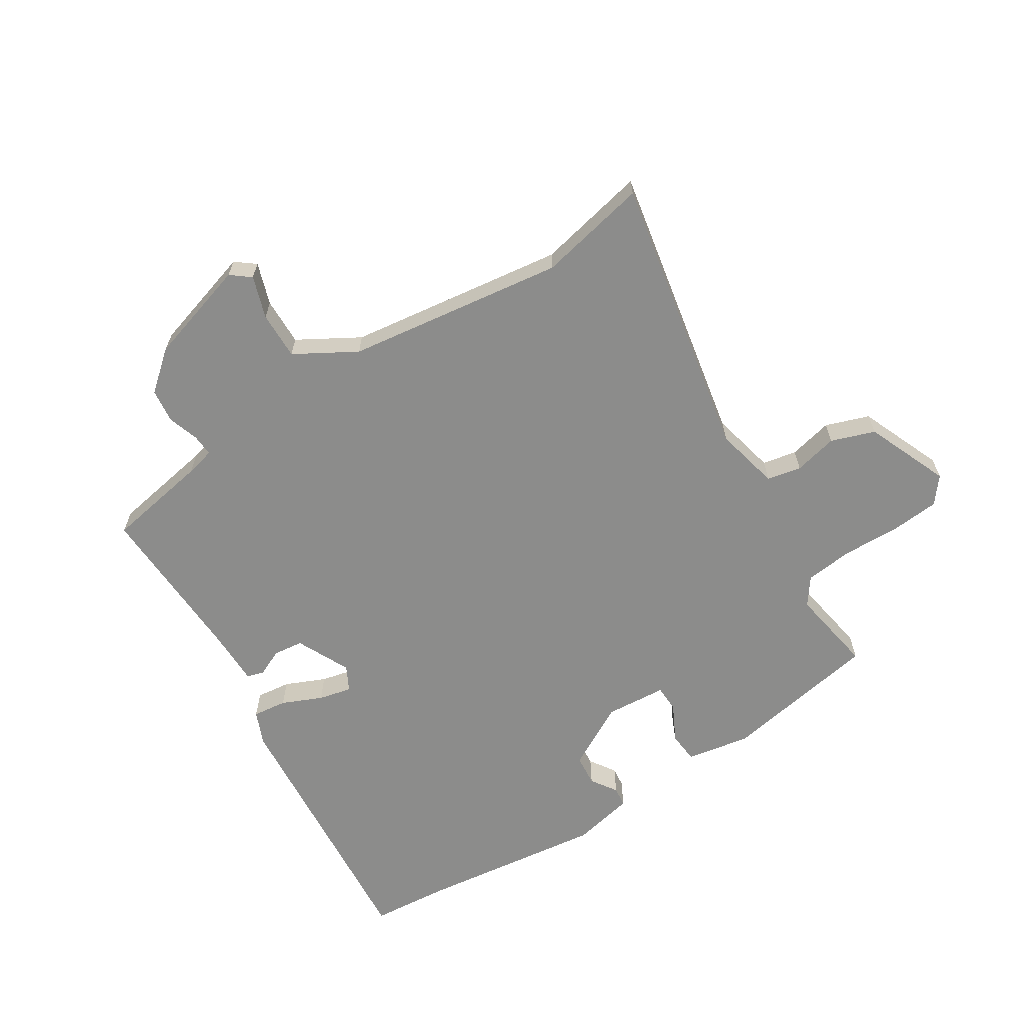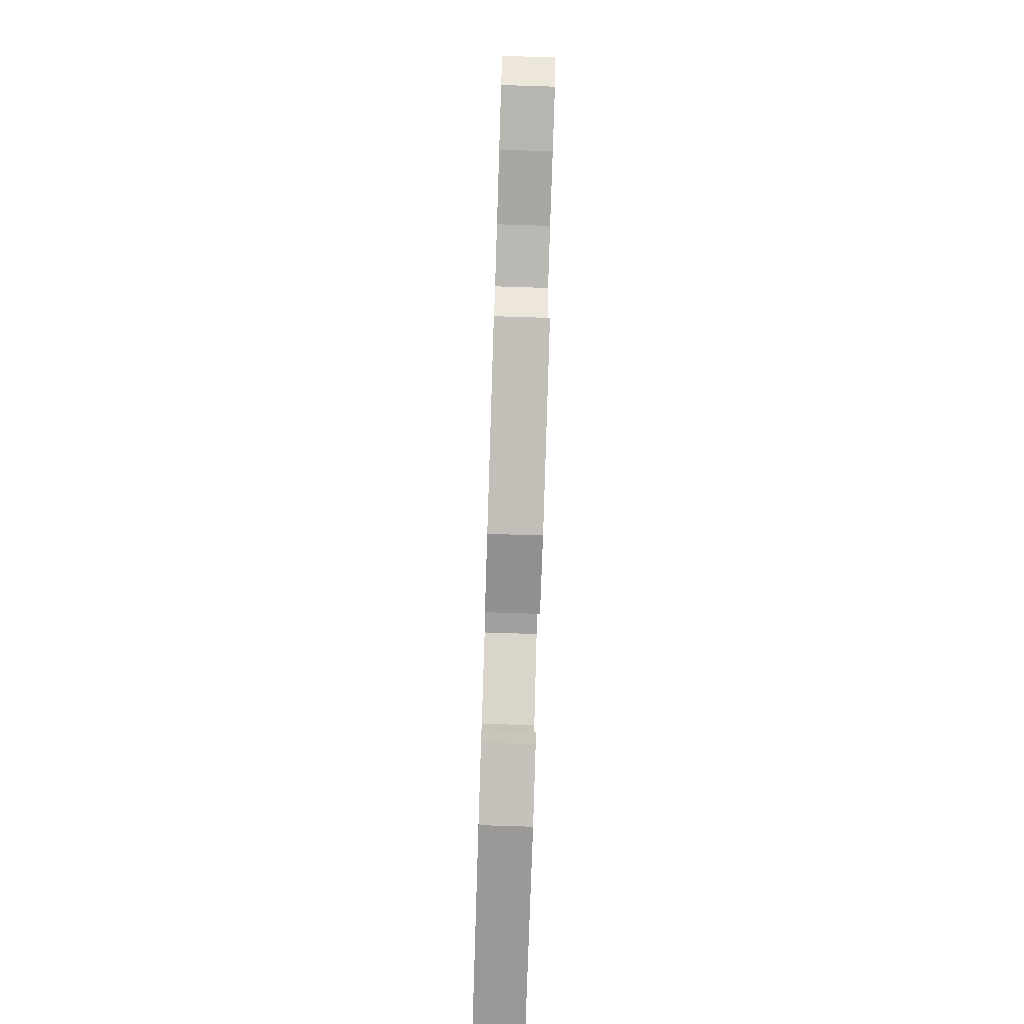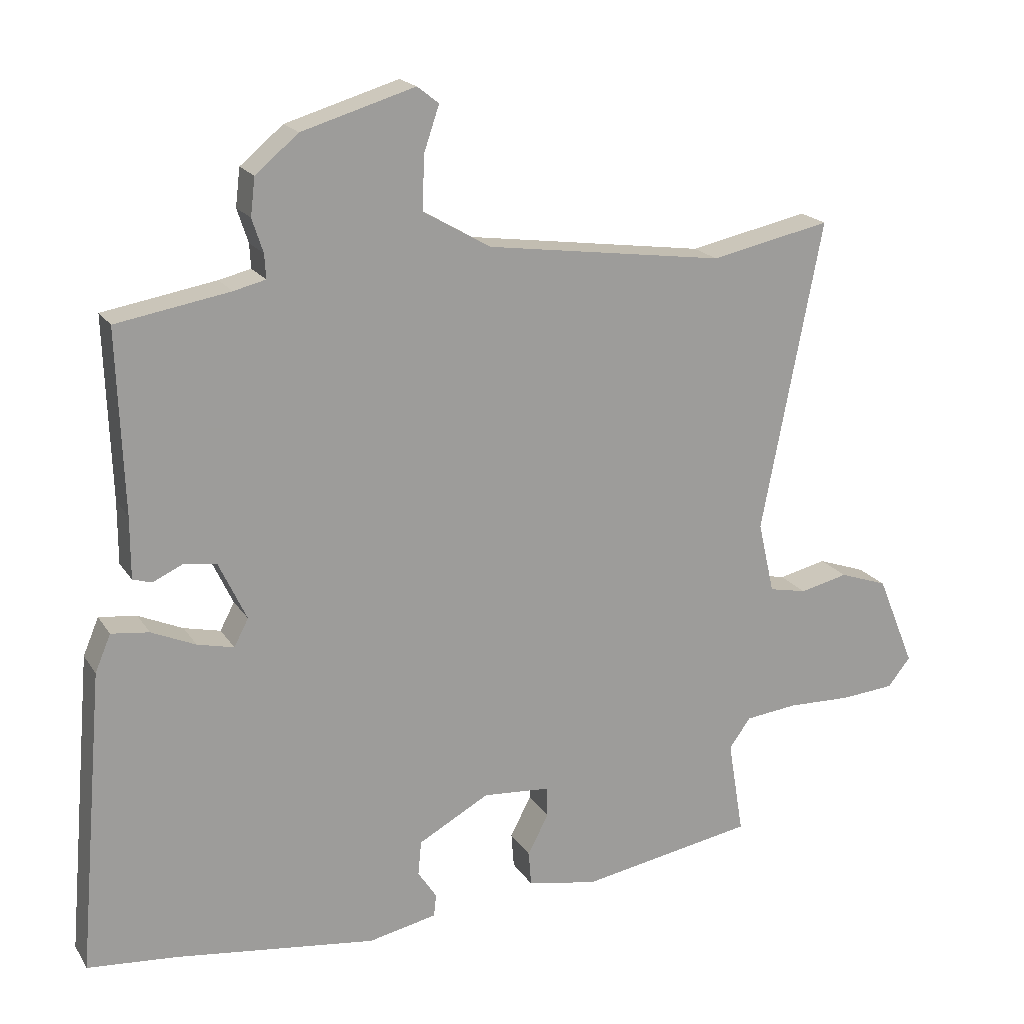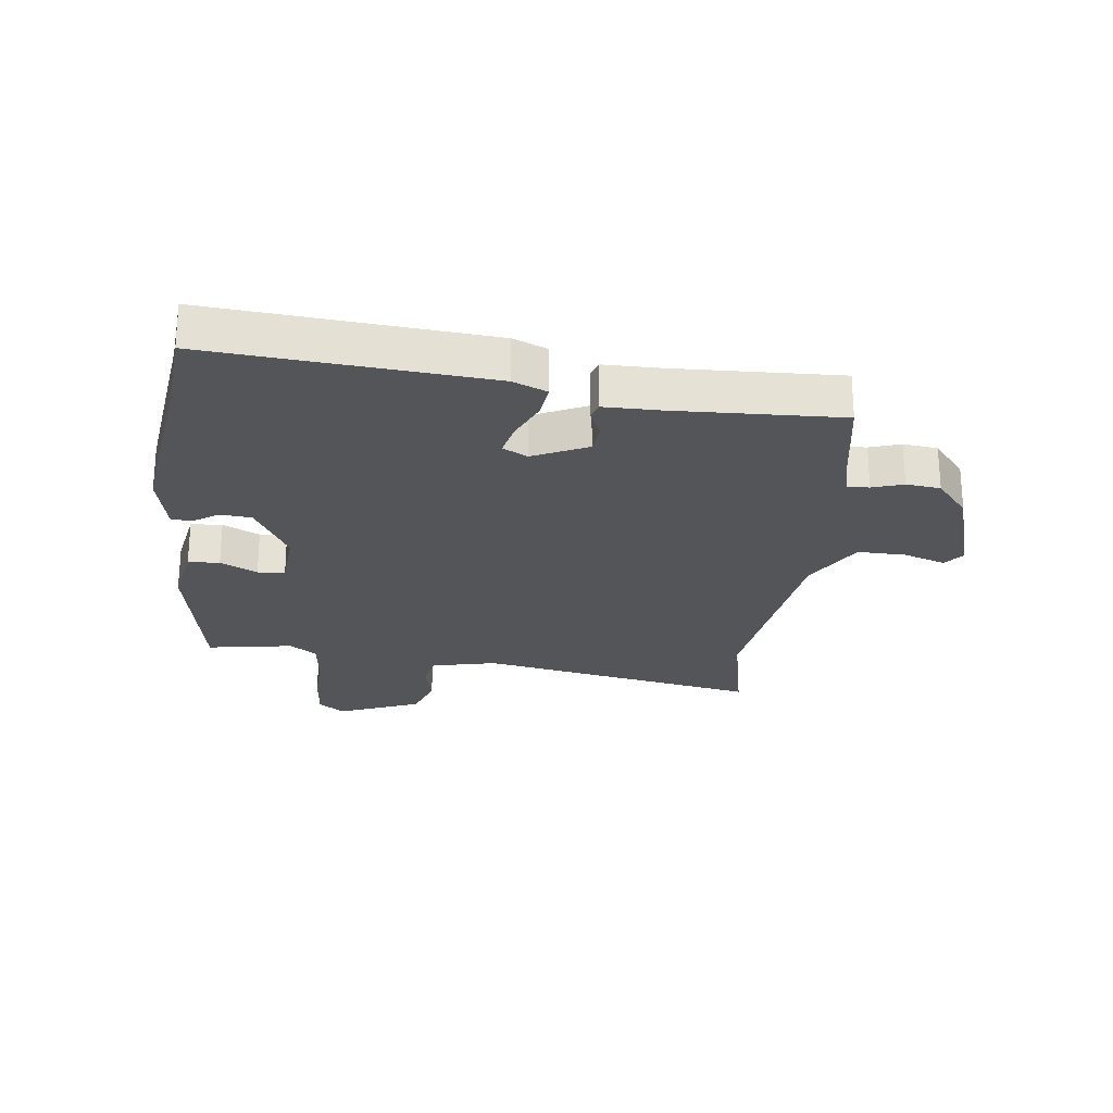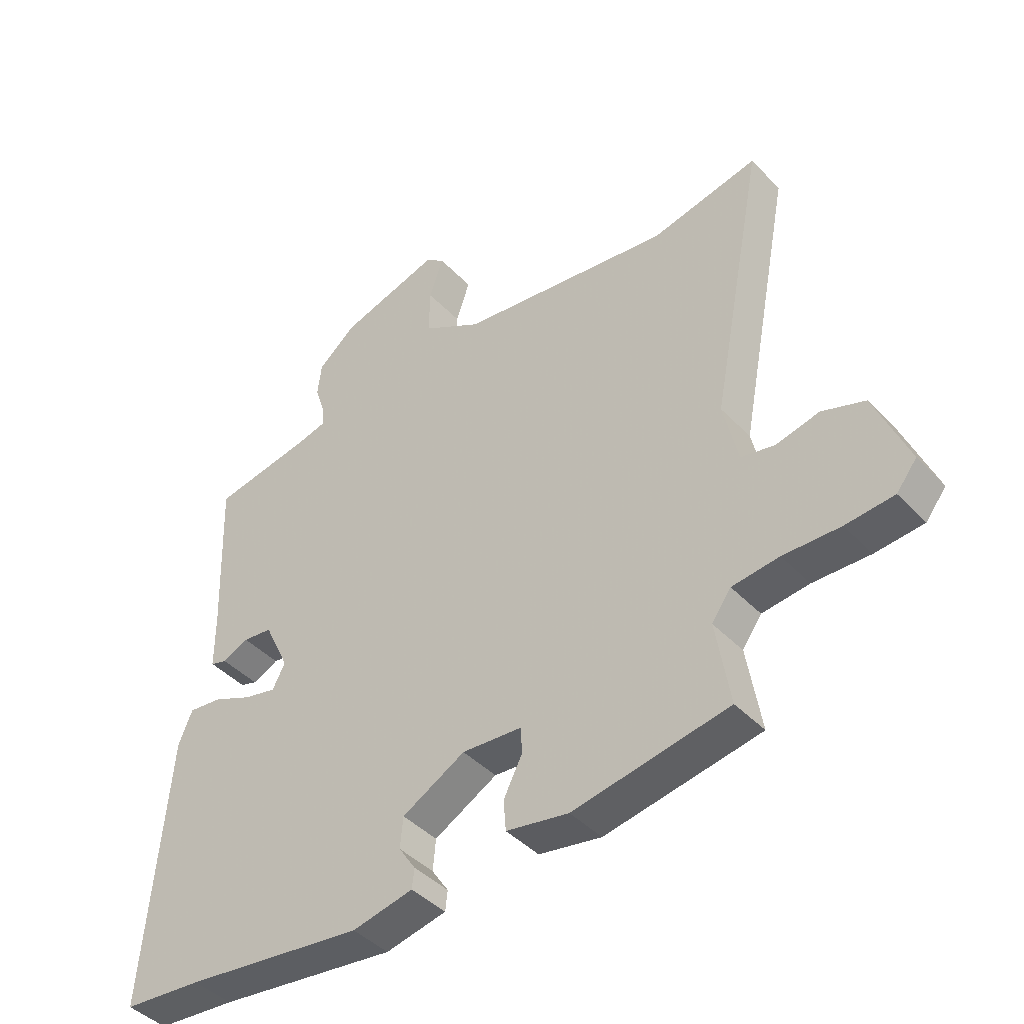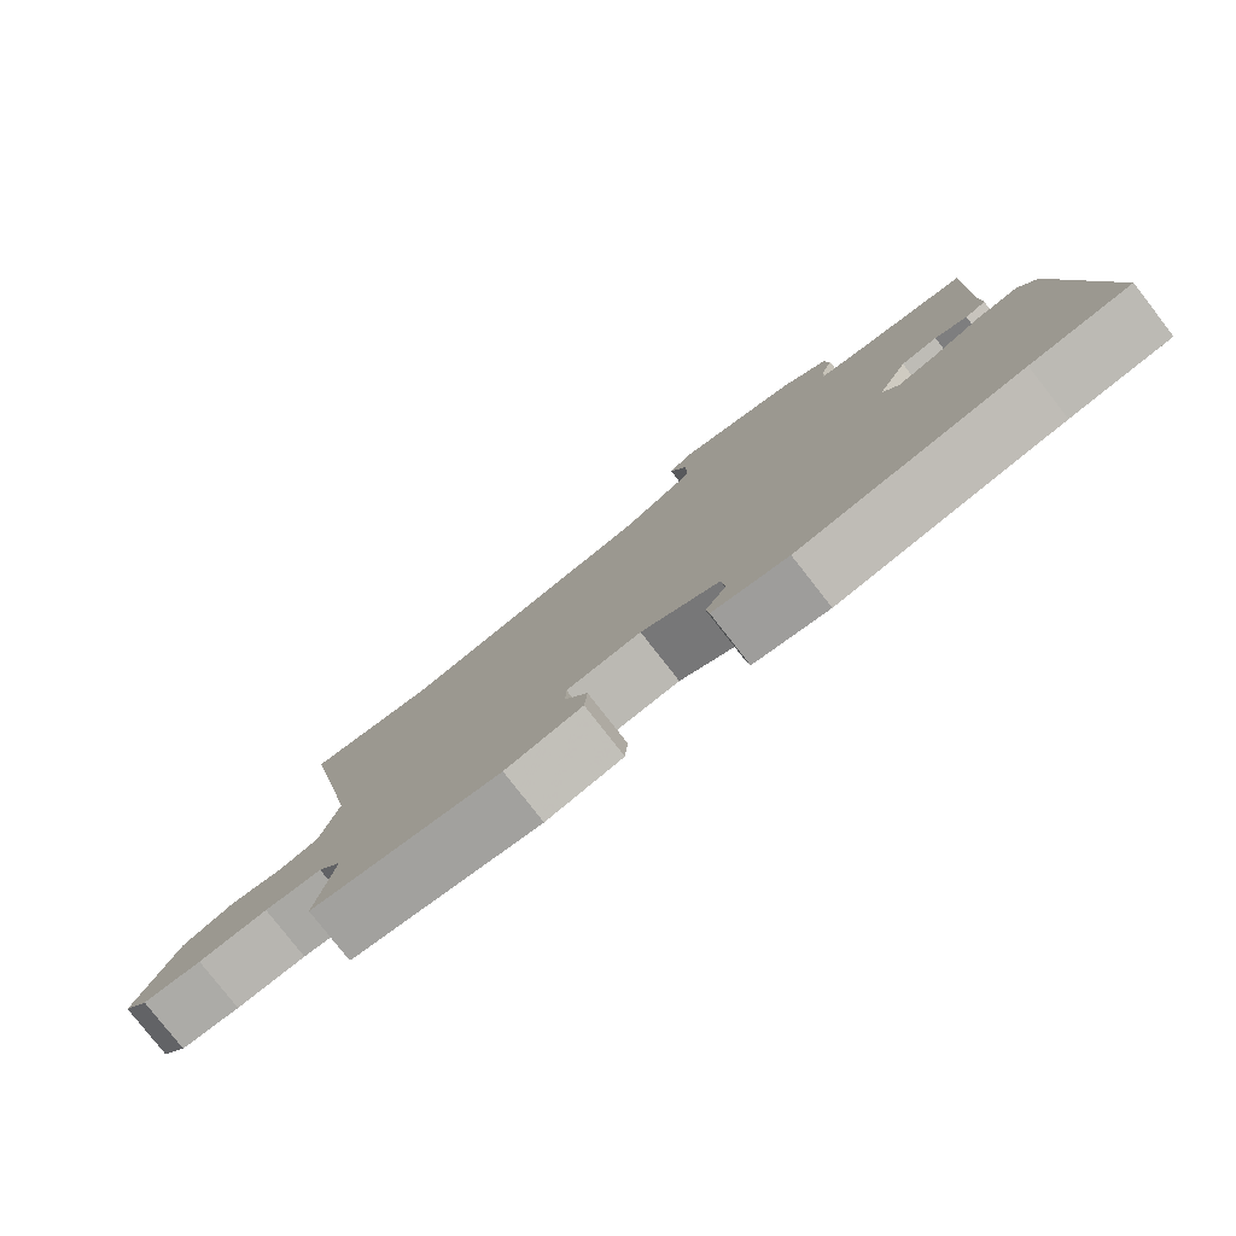
<metadata>
{"format":"obj","ext":"obj","renderer":"f3d","projection":"perspective","resolution":1024,"background":"white","views":[{"elev":-64.1,"azim":32.5,"up":"+Y"},{"elev":-76.3,"azim":88.2,"up":"+Z"},{"elev":19.1,"azim":-23.1,"up":"+Z"},{"elev":-24.5,"azim":-96.7,"up":"+Y"},{"elev":-42.8,"azim":39.4,"up":"+Z"},{"elev":-79.9,"azim":-142.0,"up":"+Z"}]}
</metadata>
<code>
v -0.492 0.07 0.48
v -0.318 0.07 0.51
v -0.269 0.07 0.522
v -0.271 0.07 0.559
v -0.288 0.07 0.611
v -0.281 0.07 0.669
v -0.215 0.07 0.724
v -0.041 0.07 0.776
v -0.008 0.07 0.75
v -0.032 0.07 0.679
v -0.034 0.07 0.598
v 0.069 0.07 0.538
v 0.437 0.07 0.487
v 0.622 0.07 0.526
v 0.529 0.07 0.047
v 0.554 0.07 -0.063
v 0.612 0.07 -0.075
v 0.686 0.07 -0.058
v 0.76 0.07 -0.084
v 0.818 0.07 -0.225
v 0.783 0.07 -0.269
v 0.7 0.07 -0.276
v 0.602 0.07 -0.273
v 0.521 0.07 -0.282
v 0.488 0.07 -0.328
v 0.512 0.07 -0.474
v 0.244 0.07 -0.521
v 0.136 0.07 -0.501
v 0.132 0.07 -0.448
v 0.164 0.07 -0.386
v 0.163 0.07 -0.34
v 0.059 0.07 -0.332
v -0.05 0.07 -0.392
v -0.055 0.07 -0.445
v -0.026 0.07 -0.489
v -0.03 0.07 -0.523
v -0.135 0.07 -0.545
v -0.445 0.07 -0.505
v -0.582 0.07 -0.493
v -0.542 0.07 -0.027
v -0.518 0.07 0.03
v -0.46 0.07 0.023
v -0.392 0.07 -0.007
v -0.336 0.07 -0.02
v -0.314 0.07 0.022
v -0.357 0.07 0.113
v -0.408 0.07 0.119
v -0.453 0.07 0.098
v -0.482 0.07 0.107
v -0.482 0.07 0.202
v -0.492 0 0.48
v -0.318 0 0.51
v -0.269 0 0.522
v -0.271 0 0.559
v -0.288 0 0.611
v -0.281 0 0.669
v -0.215 0 0.724
v -0.041 0 0.776
v -0.008 0 0.75
v -0.032 0 0.679
v -0.034 0 0.598
v 0.069 0 0.538
v 0.437 0 0.487
v 0.622 0 0.526
v 0.529 0 0.047
v 0.554 0 -0.063
v 0.612 0 -0.075
v 0.686 0 -0.058
v 0.76 0 -0.084
v 0.818 0 -0.225
v 0.783 0 -0.269
v 0.7 0 -0.276
v 0.602 0 -0.273
v 0.521 0 -0.282
v 0.488 0 -0.328
v 0.512 0 -0.474
v 0.244 0 -0.521
v 0.136 0 -0.501
v 0.132 0 -0.448
v 0.164 0 -0.386
v 0.163 0 -0.34
v 0.059 0 -0.332
v -0.05 0 -0.392
v -0.055 0 -0.445
v -0.026 0 -0.489
v -0.03 0 -0.523
v -0.135 0 -0.545
v -0.445 0 -0.505
v -0.582 0 -0.493
v -0.542 0 -0.027
v -0.518 0 0.03
v -0.46 0 0.023
v -0.392 0 -0.007
v -0.336 0 -0.02
v -0.314 0 0.022
v -0.357 0 0.113
v -0.408 0 0.119
v -0.453 0 0.098
v -0.482 0 0.107
v -0.482 0 0.202
f 47 48 49 50
f 50 1 2
f 47 50 2
f 46 47 2
f 45 46 2 3
f 41 42 43
f 40 41 43
f 39 40 43
f 38 39 43
f 38 43 44
f 37 38 44
f 36 37 44
f 35 36 44
f 34 35 44
f 33 34 44 45
f 28 29 30
f 27 28 30
f 26 27 30
f 25 26 30
f 24 25 30 31
f 21 22 23
f 20 21 23
f 19 20 23
f 18 19 23
f 17 18 23
f 16 17 23 24
f 24 31 32
f 16 24 32
f 15 16 32
f 8 9 10
f 7 8 10
f 6 7 10
f 5 6 10
f 4 5 10
f 3 4 10 11
f 45 3 11 12
f 32 33 45
f 15 32 45
f 14 15 45
f 13 14 45
f 12 13 45
f 100 99 98 97
f 52 51 100
f 52 100 97
f 52 97 96
f 53 52 96 95
f 93 92 91
f 93 91 90
f 93 90 89
f 93 89 88
f 94 93 88
f 94 88 87
f 94 87 86
f 94 86 85
f 94 85 84
f 95 94 84 83
f 80 79 78
f 80 78 77
f 80 77 76
f 80 76 75
f 81 80 75 74
f 73 72 71
f 73 71 70
f 73 70 69
f 73 69 68
f 73 68 67
f 74 73 67 66
f 82 81 74
f 82 74 66
f 82 66 65
f 60 59 58
f 60 58 57
f 60 57 56
f 60 56 55
f 60 55 54
f 61 60 54 53
f 62 61 53 95
f 95 83 82
f 95 82 65
f 95 65 64
f 95 64 63
f 95 63 62
f 1 51 52 2
f 2 52 53 3
f 3 53 54 4
f 4 54 55 5
f 5 55 56 6
f 6 56 57 7
f 7 57 58 8
f 8 58 59 9
f 9 59 60 10
f 10 60 61 11
f 11 61 62 12
f 12 62 63 13
f 13 63 64 14
f 14 64 65 15
f 15 65 66 16
f 16 66 67 17
f 17 67 68 18
f 18 68 69 19
f 19 69 70 20
f 20 70 71 21
f 21 71 72 22
f 22 72 73 23
f 23 73 74 24
f 24 74 75 25
f 25 75 76 26
f 26 76 77 27
f 27 77 78 28
f 28 78 79 29
f 29 79 80 30
f 30 80 81 31
f 31 81 82 32
f 32 82 83 33
f 33 83 84 34
f 34 84 85 35
f 35 85 86 36
f 36 86 87 37
f 37 87 88 38
f 38 88 89 39
f 39 89 90 40
f 40 90 91 41
f 41 91 92 42
f 42 92 93 43
f 43 93 94 44
f 44 94 95 45
f 45 95 96 46
f 46 96 97 47
f 47 97 98 48
f 48 98 99 49
f 49 99 100 50
f 50 100 51 1

</code>
